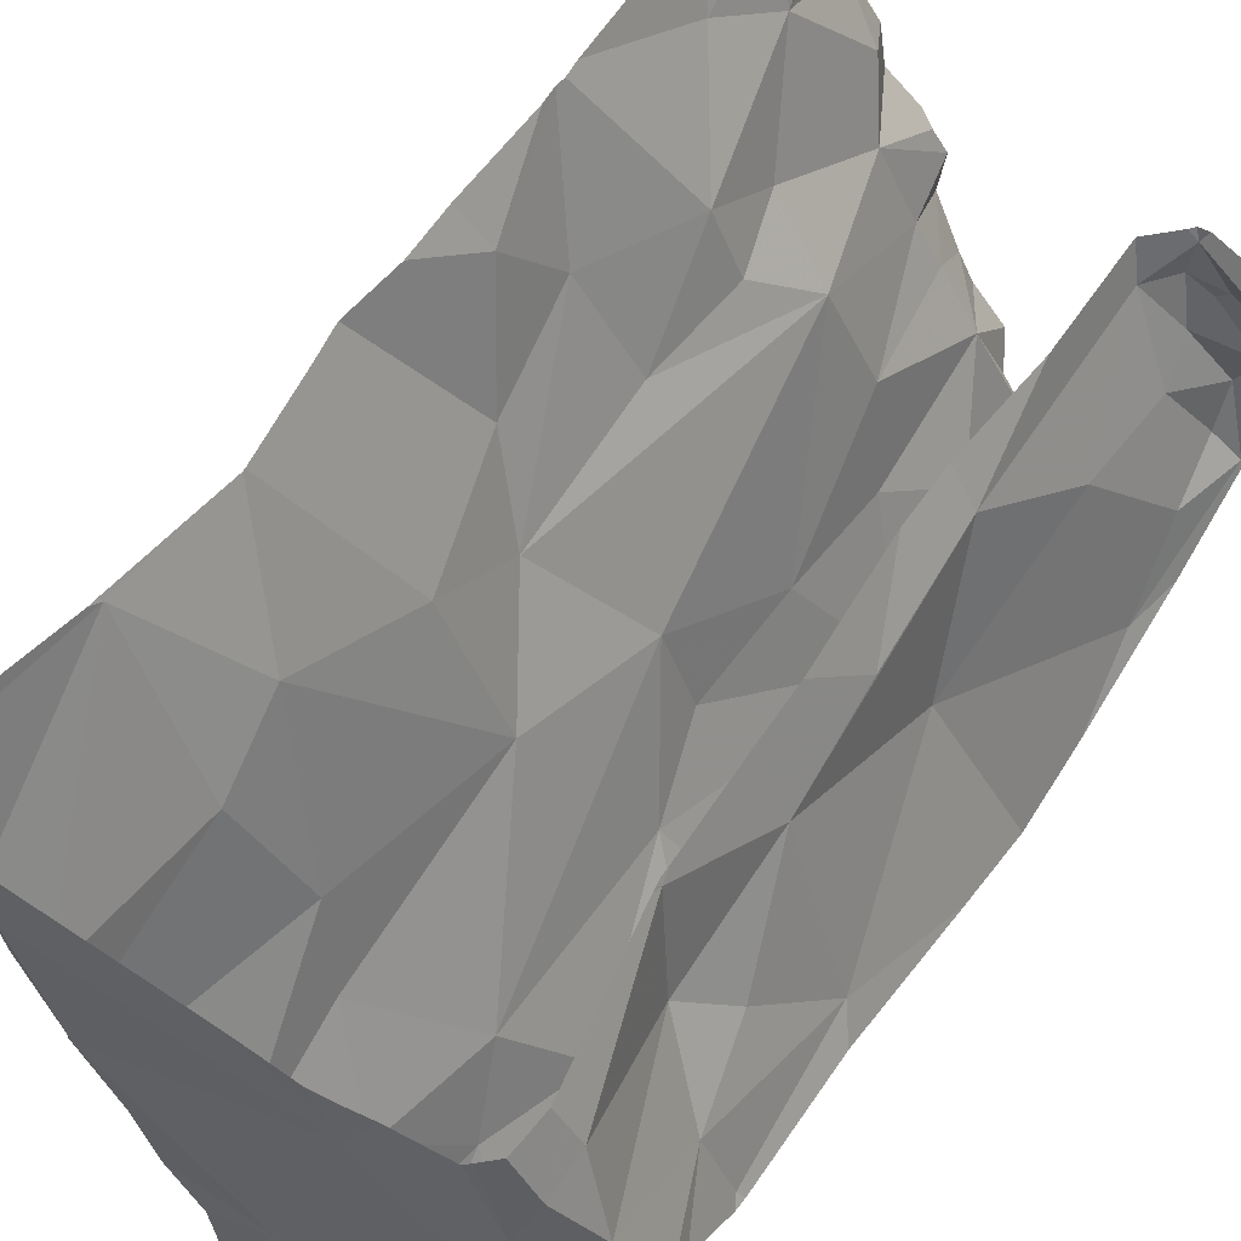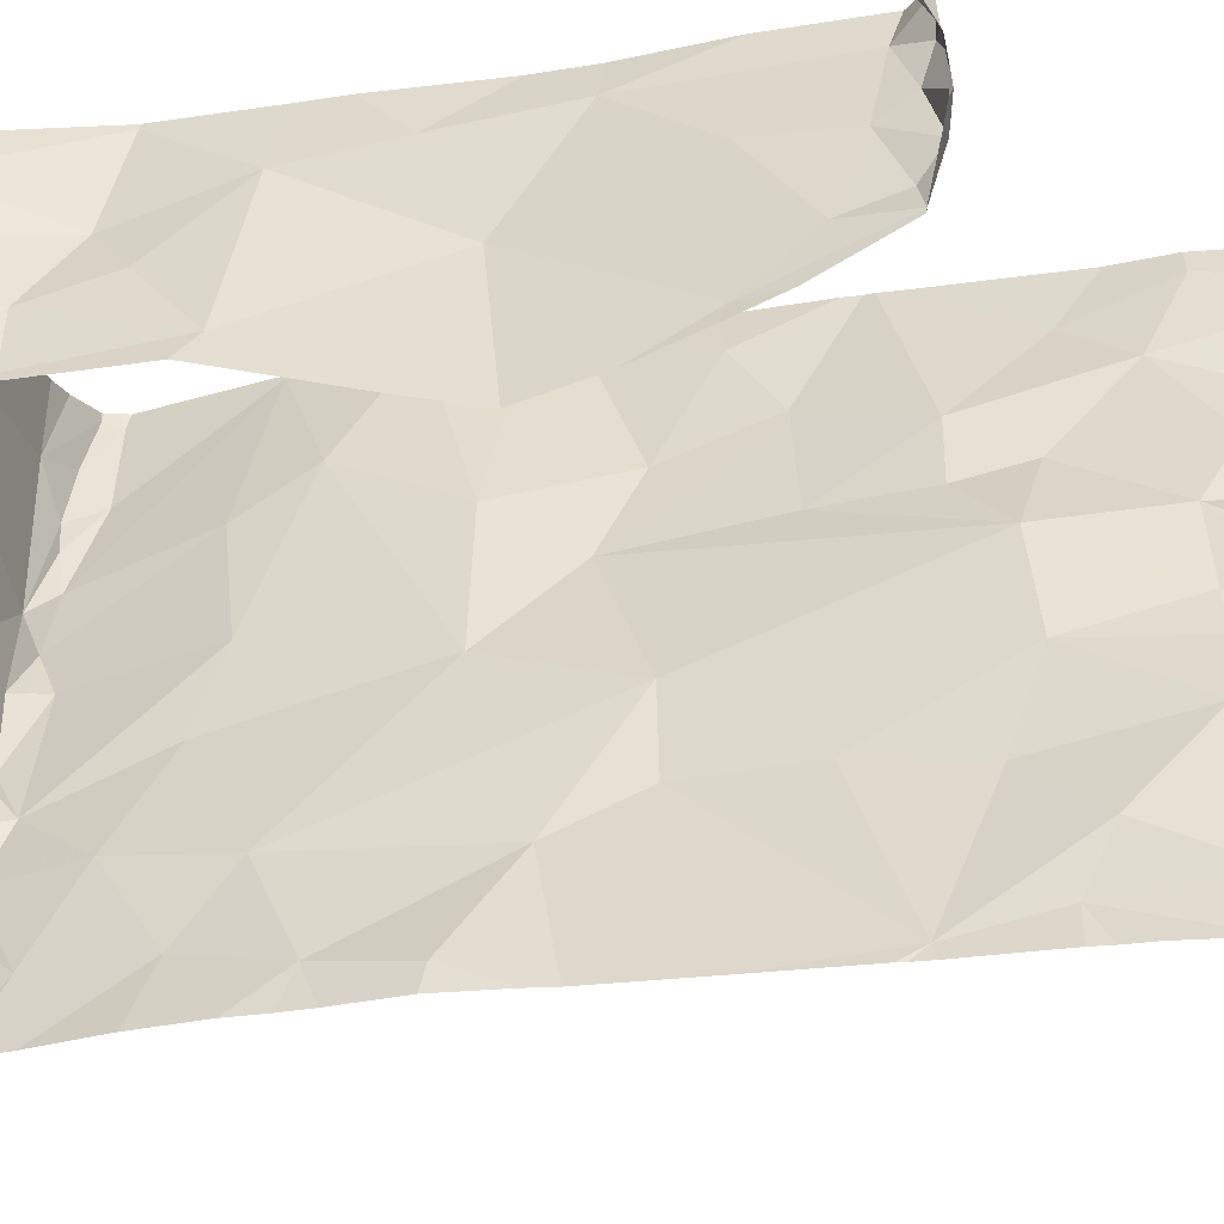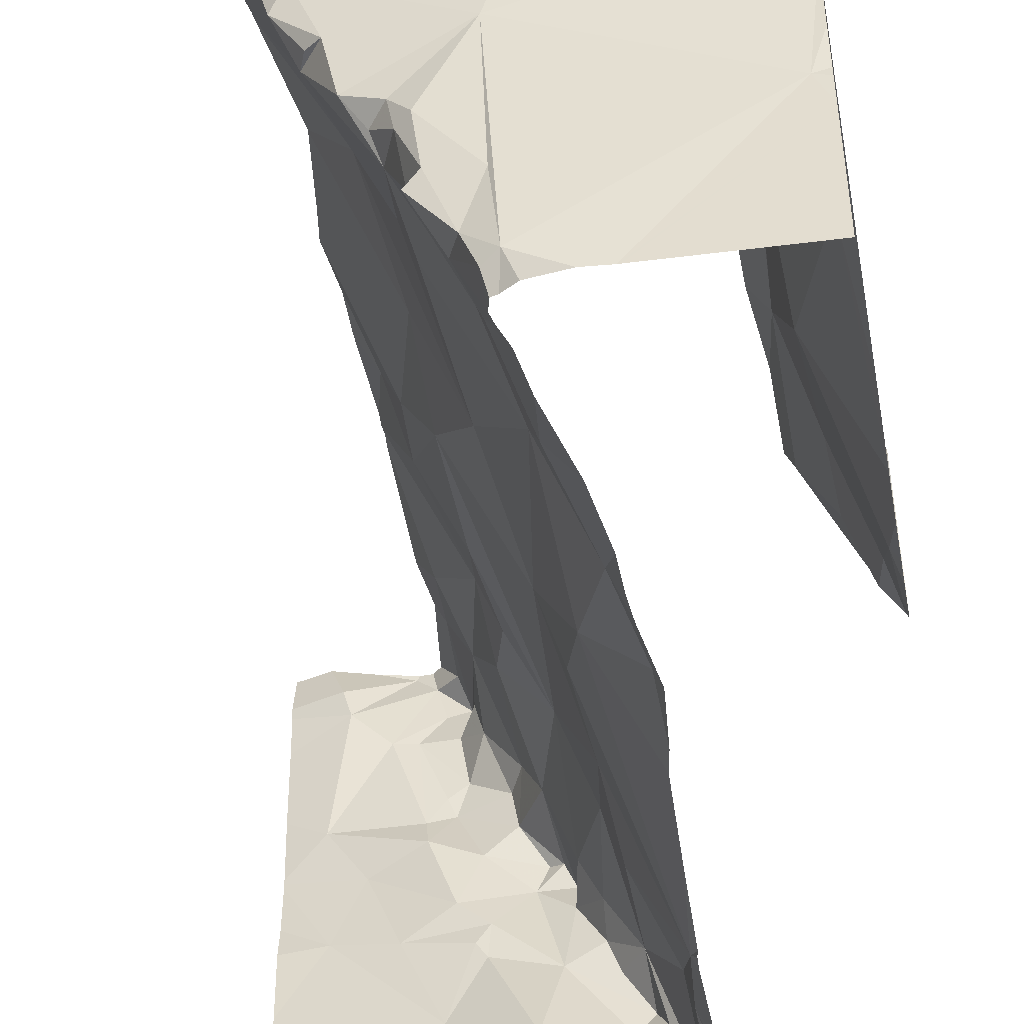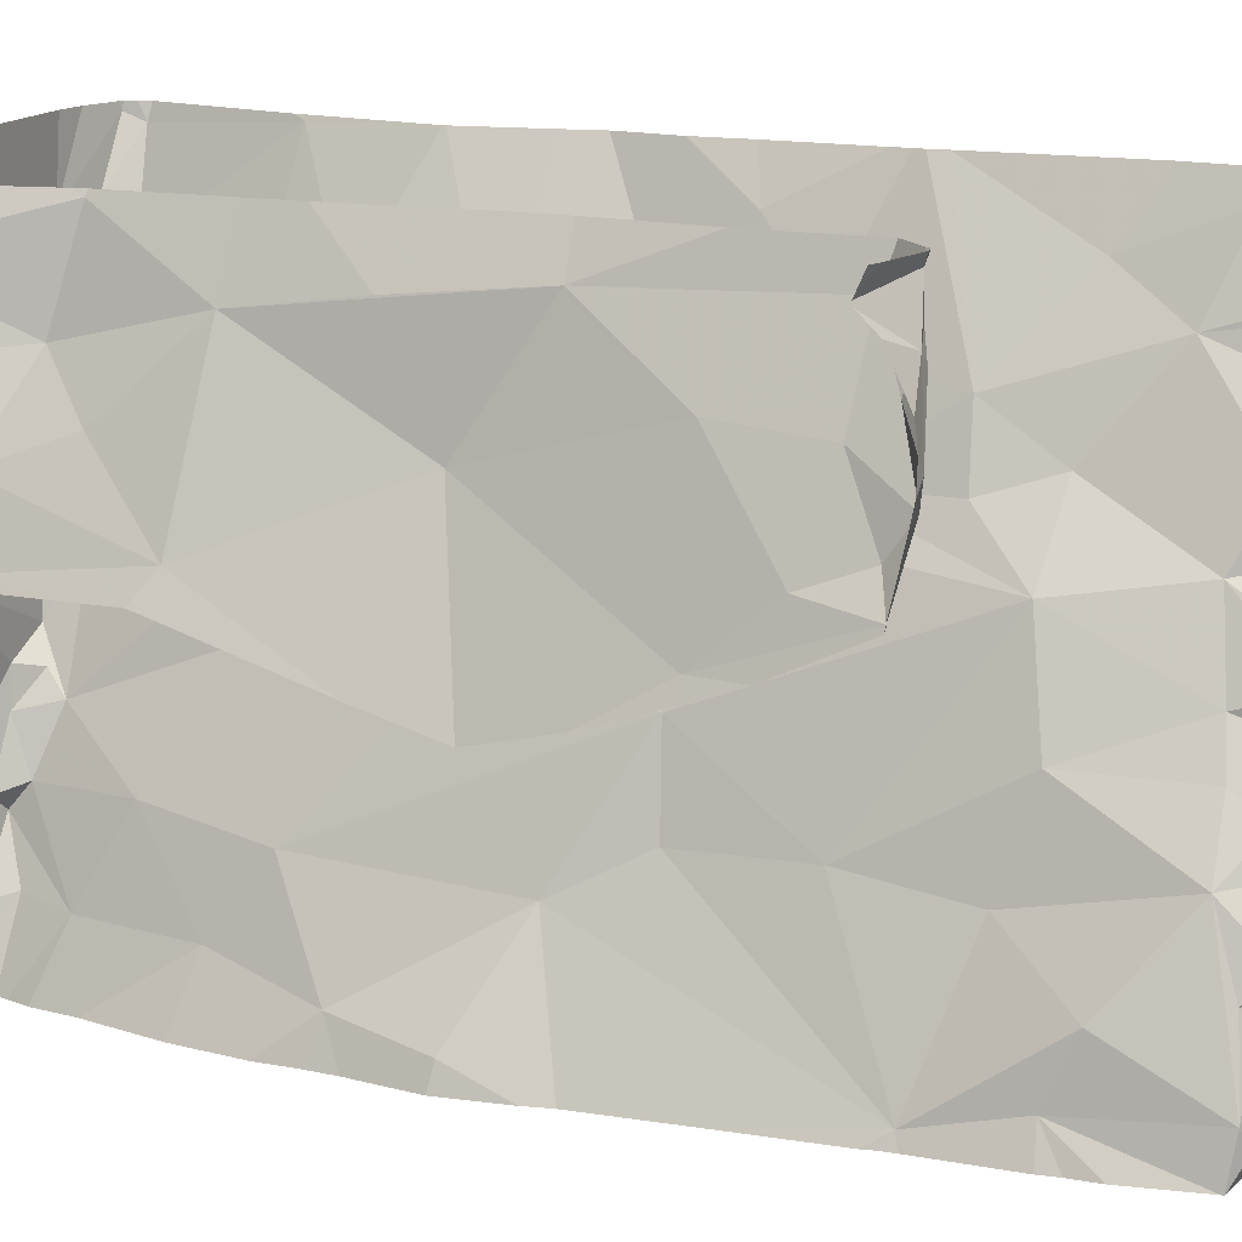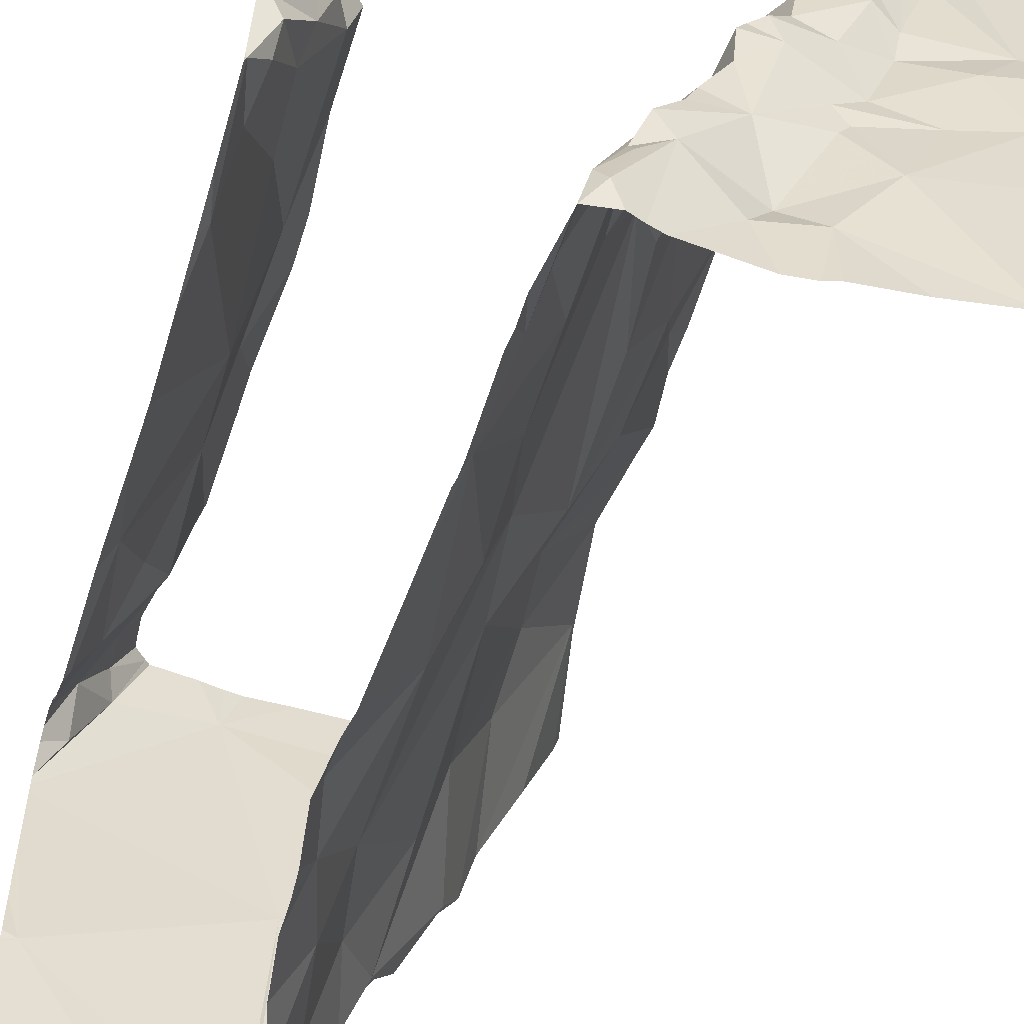
<metadata>
{"format":"obj","ext":"obj","renderer":"f3d","projection":"perspective","resolution":1024,"background":"white","views":[{"elev":59.5,"azim":33.8,"up":"+Y"},{"elev":-24.4,"azim":105.1,"up":"+Y"},{"elev":-47.0,"azim":10.5,"up":"+Y"},{"elev":15.1,"azim":111.2,"up":"+Y"},{"elev":-55.6,"azim":162.4,"up":"+Y"}]}
</metadata>
<code>
v -72.9 305.6 500.8
v -72.88 305.5 500.8
v -72.94 305.6 500.8
v -72.97 305.6 500.8
v -72.92 305.5 500.8
v -72.88 305.5 500.8
v -72.2 305.5 501.1
v -72.2 305.3 501.1
v -72.2 305.4 501.1
v -72.2 305.4 501.1
v -72.82 304.8 500.9
v -73.03 304.7 500.8
v -72.91 304.9 500.8
v -72.89 305.4 500.8
v -72.2 305.3 501.1
v -72.91 305.6 501
v -73.03 305.2 500.8
v -73.09 305.3 500.8
v -72.93 305.2 500.9
v -72.2 305.5 501.1
v -72.2 305.6 501.2
v -73.08 305.1 500.8
v -72.72 305.1 500.9
v -72.72 305.1 500.8
v -72.71 305.1 500.9
v -72.89 305.1 500.9
v -72.97 305 500.8
v -72.77 304.8 500.9
v -72.74 305 500.9
v -72.64 304.8 500.9
v -72.74 305.2 500.8
v -72.76 305.2 500.8
v -72.8 305.2 500.8
v -72.89 305.6 500.9
v -73.07 305.5 500.9
v -73.06 305.5 500.9
v -72.85 305.2 500.8
v -72.87 305.5 500.9
v -72.84 305.4 501
v -72.85 305.4 500.9
v -72.84 305 500.9
v -72.84 305 500.9
v -72.94 305.3 500.8
v -72.78 305.1 500.8
v -72.67 305 500.9
v -72.68 305 500.9
v -72.75 305.2 500.9
v -72.79 305.3 500.9
v -72.91 305.3 500.8
v -72.9 305.3 500.8
v -72.3 305.6 501.1
v -72.31 305.6 501.1
v -72.66 304.9 500.9
v -73 305.4 500.8
v -72.96 305.4 500.8
v -72.88 305.3 500.8
v -72.86 305 500.9
v -72.6 304.8 500.9
v -72.55 304.7 500.9
v -72.56 304.7 500.8
v -72.62 304.9 500.9
v -72.81 305.3 500.8
v -72.59 304.8 500.9
v -72.61 304.9 500.8
v -72.92 305.6 501
v -72.32 305.6 501.1
v -72.73 304.8 500.9
v -72.22 305.6 501.1
v -73.1 305.6 500.8
v -72.35 305.6 501.2
v -72.65 305 501.1
v -72.35 305.6 501.3
v -72.92 305.6 501.3
v -72.92 305.6 501.3
v -72.55 304.8 501
v -72.54 304.7 501.1
v -72.7 305.2 501.1
v -72.79 305.3 501.1
v -72.88 305.5 501.1
v -72.61 304.9 501.1
v -72.52 304.7 501
v -72.51 304.7 501.2
v -72.29 305.5 501.1
v -72.22 305.4 501.1
v -72.24 305.4 501.1
v -72.76 305.3 501.2
v -72.28 305.4 501.2
v -72.51 304.7 501.2
v -72.26 305.5 501.1
v -72.51 304.7 501.2
v -72.3 305.6 501.1
v -72.21 305.3 501.1
v -72.51 304.7 501.2
v -72.51 304.7 501.1
v -72.28 305.5 501.1
v -72.31 305.5 501.1
v -72.34 305.6 501.2
v -72.8 305.4 501.2
v -72.52 304.7 501.2
v -72.24 305.3 501.1
v -72.51 304.7 501.4
v -72.23 305.3 501.2
v -72.29 305.4 501.3
v -72.52 304.7 501
v -72.62 304.9 501.3
v -72.66 305 501.5
v -72.22 305.2 501.3
v -72.33 305.5 501.5
v -72.37 305.6 501.5
v -72.85 305.4 501.4
v -72.78 305.3 501.4
v -72.62 304.9 501.5
v -72.59 304.8 501.6
v -72.91 305.6 501.3
v -72.53 304.7 500.9
v -72.77 305.2 501.6
v -72.92 305.6 501.5
v -72.3 305.4 501.6
v -72.88 305.5 501.5
v -72.83 305.4 501.6
v -72.92 305.6 501.6
v -72.5 304.7 501.7
v -72.7 305.1 501.7
v -72.59 304.9 501.9
v -72.76 304.7 500.9
v -72.31 305.5 501.8
v -72.32 305.5 501.7
v -72.78 305.3 501.7
v -72.23 305.3 501.9
v -72.52 304.7 501.8
v -72.36 305.6 501.7
v -72.32 305.5 502
v -72.35 305.6 502
v -72.93 305.6 502
v -72.82 305.4 501.9
v -72.57 304.8 502
v -72.25 305.3 502.1
v -72.28 305.4 502
v -72.74 305.2 502
v -72.7 305 502
v -72.37 305.6 501.6
v -73.03 304.7 500.8
v -72.63 304.9 502.1
v -72.21 305.2 502.1
v -73.09 305.6 500.8
v -72.6 304.8 502.2
v -72.53 304.7 500.9
v -72.81 305.4 502
v -72.97 305.6 502.3
v -72.91 305.4 502.2
v -72.66 304.9 502.3
v -72.85 305.3 502.3
v -72.8 305.2 502.2
v -72.7 305 502.2
v -72.63 304.7 500.9
v -72.6 304.7 500.9
v -72.24 305.4 502.2
v -72.28 305.5 502.2
v -72.83 305.2 502.3
v -72.87 305.4 502.3
v -72.81 305.3 502.3
v -72.71 305 502.3
v -72.74 305 502.3
v -72.66 304.8 502.3
v -72.96 305.6 502.3
v -72.88 305.4 502.3
v -72.92 305.5 502.3
v -72.92 305.6 500.9
v -72.67 305 502.3
v -72.76 305.2 502.3
v -72.79 305.2 502.3
v -72.62 304.8 502.3
v -72.6 304.8 502.3
v -72.28 305.5 502.3
v -72.92 304.7 500.9
v -72.53 304.7 500.9
v -72.58 304.7 500.9
v -72.23 304.9 502.3
v -72.93 305.6 500.8
v -73.03 304.7 500.8
v -72.8 304.7 500.9
v -72.82 304.7 500.9
v -72.25 305.4 502.3
v -72.3 305.5 502.3
v -72.34 305.6 502.3
v -72.58 305.1 502.3
v -72.65 305 502.3
v -72.64 304.9 502.3
v -72.58 304.7 502.3
v -72.68 305 502.3
v -72.85 305.5 502.3
v -72.57 304.8 502.3
v -72.46 305.5 502.3
v -72.55 304.7 502.3
v -72.97 305.6 500.8
v -73.04 304.7 500.8
v -73.16 305.1 500.8
v -73.16 305 500.8
v -72.95 305.6 500.8
v -72.91 305.6 501.3
v -73.16 305.5 500.8
v -73.16 305.5 500.8
v -73.16 305.1 500.8
v -73.16 305.2 500.8
v -73.16 305.2 500.8
v -73.16 304.9 500.8
v -73.16 304.9 500.8
v -73.16 305.2 500.8
v -73.16 305.5 500.8
v -73.16 305.3 500.8
v -72.2 305.6 501.2
v -72.2 305.3 501.1
v -72.2 305.4 501.1
v -72.2 305.6 501.2
v -72.2 305.2 501.2
v -72.2 305.2 501.3
v -72.2 305.2 501.4
v -72.2 305.1 501.5
v -72.2 305.2 501.7
v -72.2 305.2 501.9
v -72.2 305.2 501.9
v -72.2 305.2 502.1
v -72.2 305.2 502.1
v -72.2 305.3 502.2
v -72.2 305.4 502.2
v -72.2 305.3 502.2
v -72.2 305.2 502.1
v -72.2 305 502.3
v -72.2 304.9 502.3
v -72.2 304.9 502.3
v -72.2 305 502.3
v -72.2 305.4 502.3
v -72.2 305.3 502.3
v -72.2 305.3 502.3
v -72.2 305.3 502.3
v -72.2 305.3 502.3
v -72.2 305.1 502.3
v -72.2 305.3 502.3
v -72.2 304.9 502.3
v -73.03 305.6 500.8
v -72.49 304.7 501.6
v -72.48 304.7 501.7
v -72.5 304.7 501.6
v -72.5 304.7 501.8
v -72.5 304.7 501.9
v -72.5 304.7 501.9
v -72.52 304.7 502
v -72.55 304.7 502.1
v -72.56 304.7 502.2
v -72.57 304.7 502.2
v -72.57 304.7 502.3
v -72.57 304.7 502.3
v -72.56 304.7 502.3
v -72.54 304.7 502.3
v -72.48 304.7 502.3
v -72.44 304.7 502.3
v -73.04 304.7 500.8
v -73.16 304.7 500.9
v -72.43 304.7 502.3
v -72.2 304.7 502.3
v -72.93 305.6 501.7
v -72.92 305.6 501.7
v -72.9 305.6 501.8
v -72.36 305.6 501.8
v -72.91 305.6 501.9
v -72.9 305.6 501.9
v -72.35 305.6 502
v -72.35 305.6 502
v -72.93 305.6 502
v -72.35 305.6 502
v -72.35 305.6 502
v -72.93 305.6 502
v -72.97 305.6 502.2
v -72.93 305.6 502
v -72.31 305.6 502.2
v -72.96 305.6 502.3
v -72.97 305.6 502.3
v -72.31 305.6 502.3
v -72.34 305.6 502.3
v -72.32 305.6 502.3
v -72.91 305.6 502.3
v -72.87 305.6 502.3
v -72.96 305.6 502.3
v -72.46 305.6 502.3
v -72.49 305.6 502.3
v -72.34 305.6 502.3
v -72.34 305.6 502.3
v -72.42 305.6 502.3
v -72.57 305.6 502.3
v -73.15 305.6 500.8
v -73.16 305.6 500.8
v -72.2 305.6 501.1
f 2 1 3
f 195 3 199
f 3 5 2
f 2 5 6
f 12 11 13
f 199 1 179
f 5 14 6
f 18 17 19
f 213 84 10
f 268 133 267
f 24 23 25
f 27 26 17
f 29 28 30
f 32 31 33
f 179 34 168
f 201 35 202
f 27 22 13
f 267 133 264
f 32 33 37
f 39 38 40
f 29 41 28
f 26 27 42
f 19 43 18
f 44 42 29
f 46 45 23
f 33 31 47
f 48 33 47
f 50 49 43
f 17 18 204
f 6 38 39
f 26 37 19
f 35 4 240
f 17 26 19
f 12 13 206
f 27 17 22
f 29 53 46
f 22 17 205
f 212 92 107
f 54 36 18
f 54 55 5
f 56 55 49
f 18 43 54
f 27 13 57
f 3 4 36
f 19 37 50
f 55 54 43
f 43 49 55
f 29 46 23
f 37 44 32
f 29 23 44
f 57 42 27
f 59 58 60
f 26 42 44
f 44 23 24
f 31 32 44
f 24 31 44
f 41 29 42
f 57 41 42
f 46 53 61
f 47 31 24
f 56 40 14
f 50 62 56
f 34 1 6
f 50 33 62
f 40 56 62
f 50 43 19
f 37 33 50
f 56 49 50
f 55 14 5
f 56 14 55
f 14 38 6
f 38 14 40
f 48 62 33
f 48 40 62
f 6 1 2
f 63 61 64
f 60 58 30
f 11 67 28
f 11 12 180
f 266 135 265
f 63 58 59
f 30 67 155
f 67 30 28
f 59 60 176
f 265 134 269
f 64 53 29
f 61 53 64
f 177 30 156
f 29 30 64
f 58 63 30
f 64 30 63
f 67 11 181
f 13 11 28
f 13 22 198
f 41 57 13
f 41 13 28
f 264 126 131
f 18 36 209
f 211 91 89
f 35 36 4
f 3 54 5
f 36 54 3
f 26 44 37
f 247 136 246
f 61 71 45
f 71 25 45
f 46 61 45
f 25 23 45
f 25 47 24
f 39 34 6
f 40 48 39
f 59 75 61
f 63 59 61
f 76 59 147
f 263 128 135
f 77 47 25
f 48 47 78
f 39 79 34
f 47 77 78
f 75 80 61
f 59 76 75
f 262 128 263
f 84 83 85
f 77 86 78
f 83 87 85
f 89 84 9
f 10 92 8
f 246 130 245
f 21 91 211
f 83 84 95
f 71 61 80
f 89 95 84
f 261 120 128
f 245 130 244
f 96 91 97
f 83 95 96
f 89 91 96
f 89 96 95
f 211 89 214
f 84 85 10
f 39 48 78
f 98 39 78
f 16 79 65
f 25 71 77
f 99 75 76
f 100 92 85
f 102 92 100
f 87 103 102
f 244 130 242
f 97 91 66
f 85 87 100
f 97 83 96
f 97 87 83
f 99 76 94
f 79 39 98
f 71 80 105
f 99 105 80
f 86 98 78
f 99 80 75
f 100 87 102
f 105 106 77
f 131 127 141
f 103 97 108
f 108 97 70
f 212 107 215
f 92 102 107
f 87 97 103
f 74 98 200
f 200 110 73
f 77 71 105
f 110 98 111
f 86 111 98
f 86 77 111
f 113 112 99
f 112 105 99
f 141 127 109
f 116 110 111
f 121 119 120
f 243 113 101
f 77 116 111
f 108 118 103
f 118 107 103
f 73 119 114
f 77 106 116
f 112 106 105
f 119 110 120
f 116 120 110
f 107 102 103
f 106 112 113
f 124 123 106
f 118 108 126
f 108 127 126
f 113 99 101
f 241 113 243
f 120 116 128
f 116 106 123
f 127 108 109
f 121 120 261
f 217 118 218
f 218 129 219
f 261 128 262
f 122 130 113
f 113 124 106
f 113 130 124
f 126 127 131
f 123 128 116
f 130 122 242
f 118 126 129
f 117 119 121
f 133 132 126
f 135 134 265
f 124 130 136
f 132 137 138
f 140 139 123
f 129 126 138
f 263 135 266
f 139 135 123
f 114 119 117
f 242 122 241
f 136 130 246
f 129 138 137
f 133 126 264
f 135 128 123
f 143 124 136
f 123 124 140
f 221 144 222
f 126 132 138
f 146 136 248
f 223 137 224
f 135 148 134
f 272 149 273
f 150 149 134
f 146 151 143
f 143 136 146
f 148 135 139
f 148 152 134
f 153 139 154
f 139 140 154
f 140 143 154
f 137 157 225
f 132 133 158
f 137 132 157
f 158 157 132
f 241 122 113
f 124 143 140
f 134 152 150
f 148 139 159
f 129 137 144
f 160 152 161
f 159 161 152
f 154 162 163
f 164 151 146
f 158 133 270
f 149 165 276
f 160 166 150
f 149 150 167
f 154 151 169
f 169 162 154
f 153 159 139
f 170 159 171
f 143 151 154
f 159 153 171
f 152 148 159
f 146 172 164
f 172 173 164
f 163 153 154
f 170 171 153
f 152 160 150
f 158 174 157
f 172 146 250
f 109 108 72
f 73 110 119
f 101 99 82
f 174 158 275
f 82 99 93
f 200 98 110
f 232 183 233
f 174 184 157
f 279 174 280
f 93 99 90
f 170 186 161
f 187 169 188
f 189 172 251
f 184 183 157
f 169 187 190
f 191 165 167
f 188 169 151
f 163 162 190
f 170 153 163
f 169 190 162
f 170 161 159
f 170 163 186
f 188 192 187
f 193 191 161
f 163 190 186
f 166 160 161
f 161 186 193
f 150 166 167
f 191 167 166
f 161 191 166
f 165 149 167
f 165 191 281
f 188 151 164
f 188 164 173
f 192 188 173
f 194 192 173
f 235 193 236
f 190 187 186
f 192 194 186
f 194 189 252
f 194 173 189
f 172 189 173
f 234 184 235
f 193 184 287
f 174 185 184
f 72 108 70
f 184 185 286
f 236 186 238
f 90 99 88
f 178 186 194
f 282 193 289
f 186 178 237
f 186 187 192
f 74 79 98
f 178 194 255
f 197 22 203
f 198 22 197
f 51 21 68
f 15 92 212
f 257 207 258
f 201 36 35
f 88 99 94
f 8 92 15
f 202 35 69
f 70 97 66
f 203 22 208
f 94 76 81
f 204 18 210
f 205 17 204
f 10 85 92
f 65 79 74
f 20 89 7
f 206 13 198
f 207 12 206
f 81 76 104
f 208 22 205
f 7 89 9
f 9 84 213
f 209 36 201
f 210 18 209
f 104 76 115
f 214 89 20
f 215 107 216
f 115 76 147
f 216 107 217
f 125 67 181
f 217 107 118
f 66 91 52
f 218 118 129
f 68 21 292
f 219 129 220
f 142 12 196
f 220 129 221
f 221 129 144
f 147 59 176
f 222 144 227
f 223 144 137
f 156 30 155
f 224 137 226
f 155 67 125
f 225 157 232
f 226 137 225
f 52 91 51
f 177 60 30
f 227 144 223
f 228 178 229
f 51 91 21
f 229 178 230
f 176 60 177
f 230 178 239
f 231 178 228
f 16 34 79
f 175 11 180
f 232 157 183
f 180 12 142
f 233 183 234
f 234 183 184
f 235 184 193
f 69 35 145
f 181 11 182
f 236 193 186
f 237 178 231
f 182 11 175
f 238 186 237
f 239 178 256
f 196 12 257
f 248 136 247
f 249 146 248
f 145 35 240
f 250 146 249
f 168 34 16
f 251 172 250
f 252 189 251
f 179 1 34
f 253 194 252
f 254 194 253
f 199 3 1
f 255 194 254
f 195 4 3
f 256 178 255
f 257 12 207
f 240 4 195
f 259 239 256
f 260 239 259
f 269 134 274
f 270 133 271
f 271 133 268
f 272 134 149
f 273 149 277
f 274 134 272
f 275 158 270
f 276 165 283
f 277 149 276
f 278 174 275
f 279 185 174
f 280 174 278
f 281 191 282
f 282 191 193
f 283 165 281
f 284 193 288
f 285 193 284
f 286 185 279
f 287 184 286
f 288 193 287
f 289 193 285
f 290 202 69
f 291 202 290

</code>
